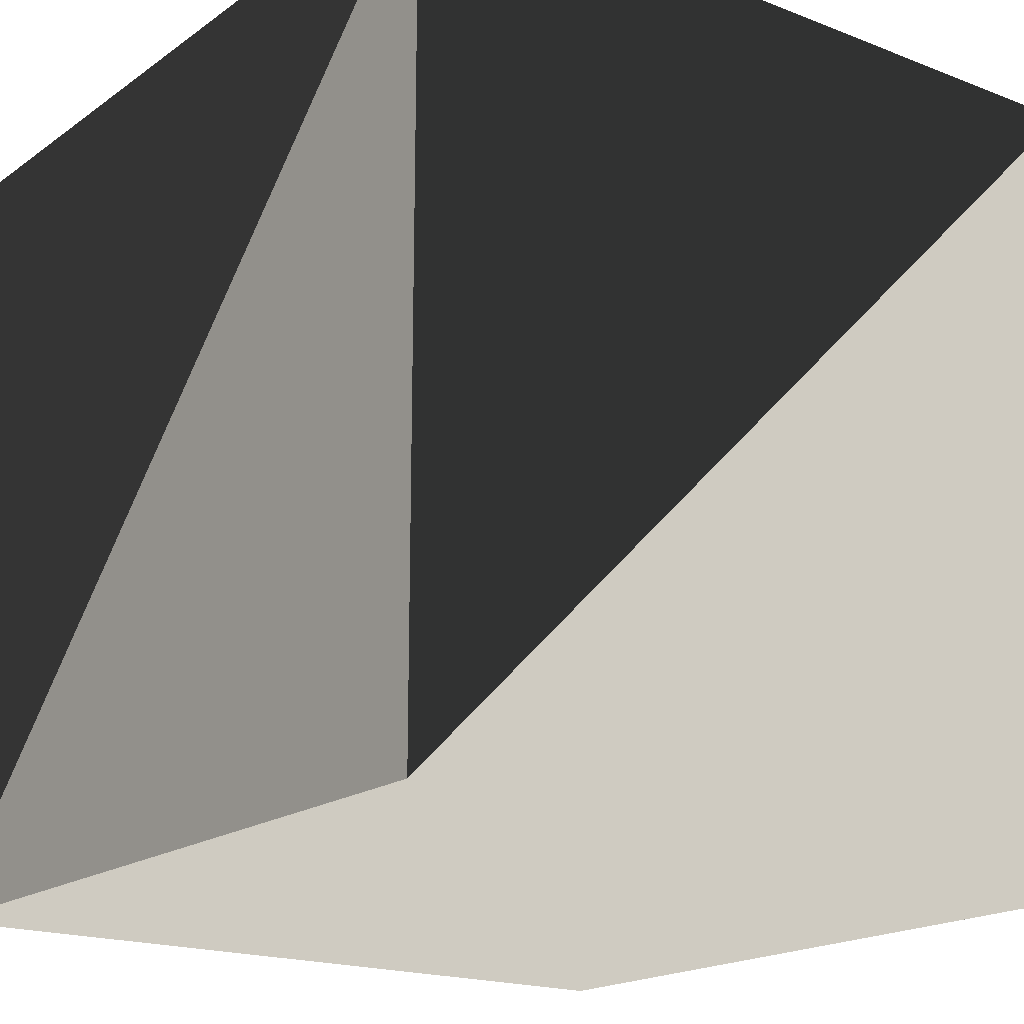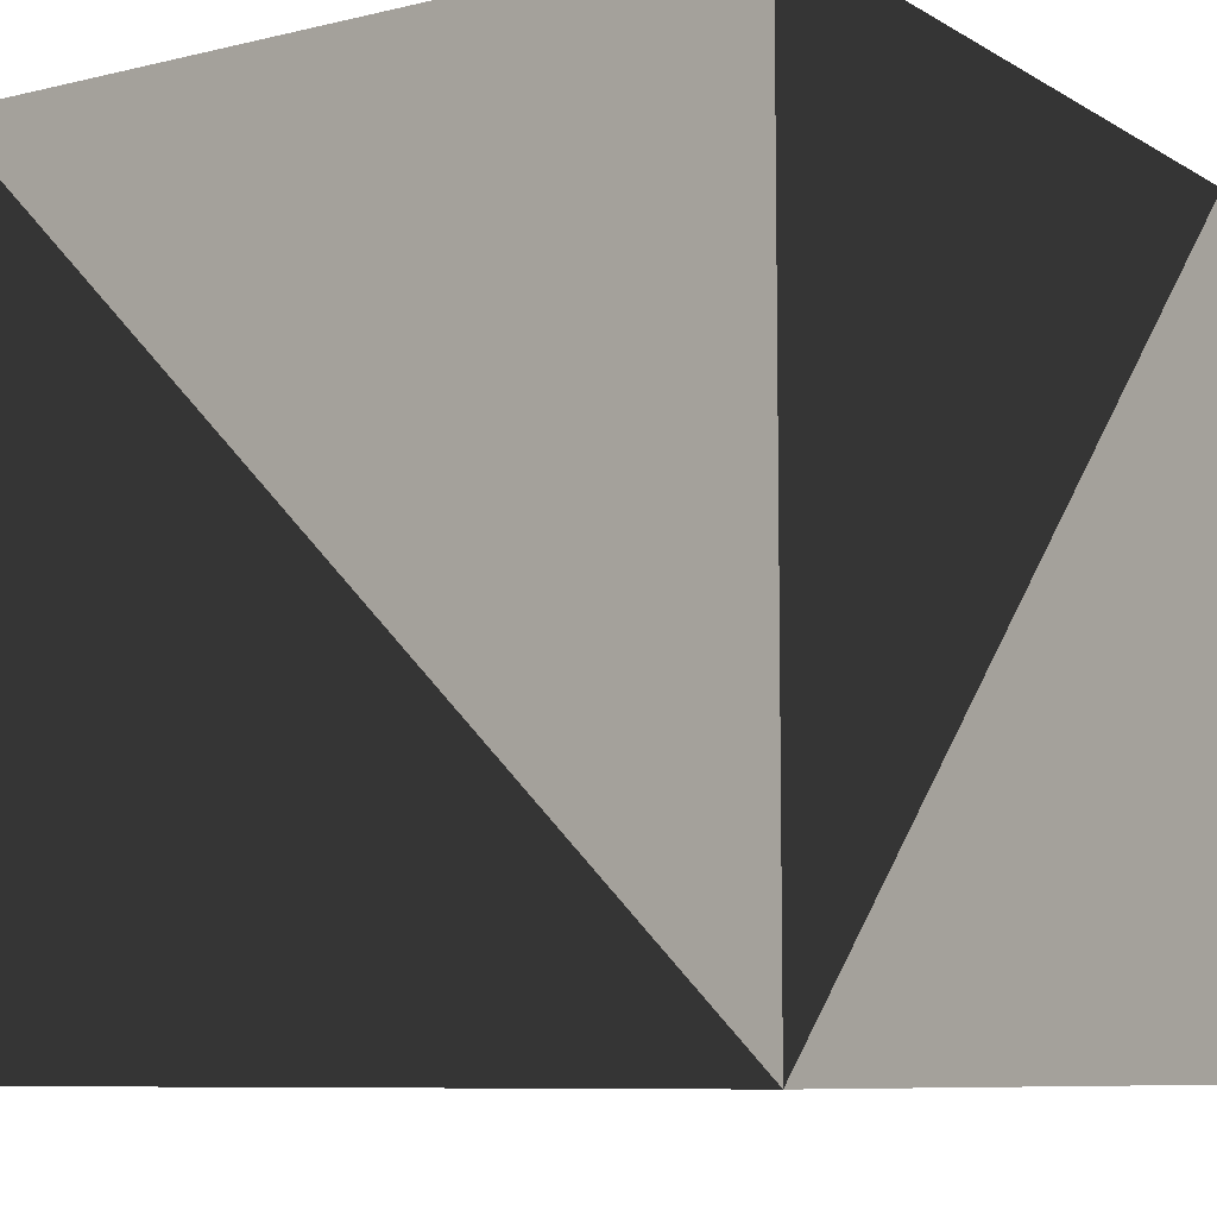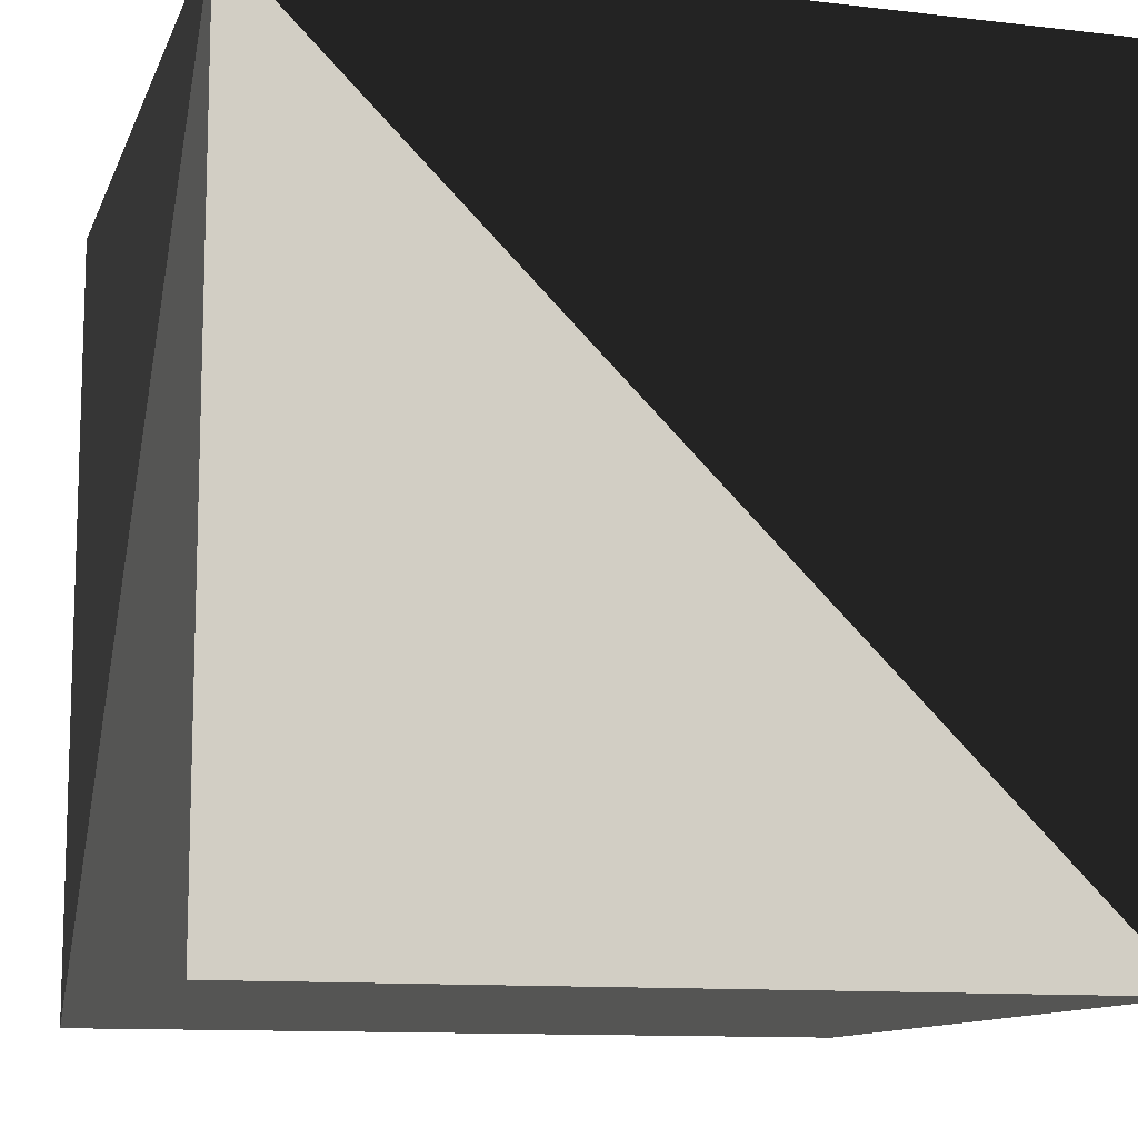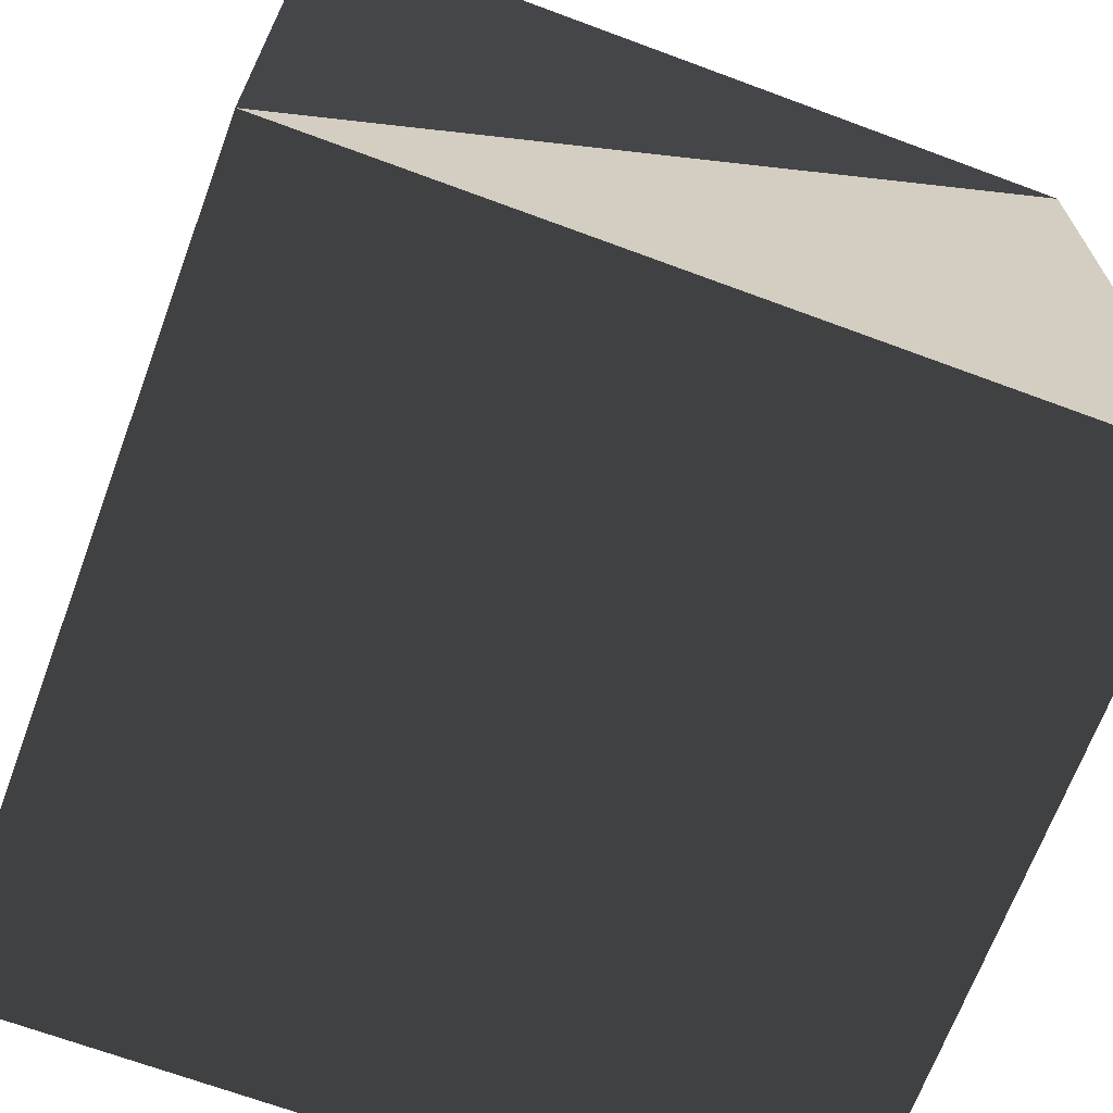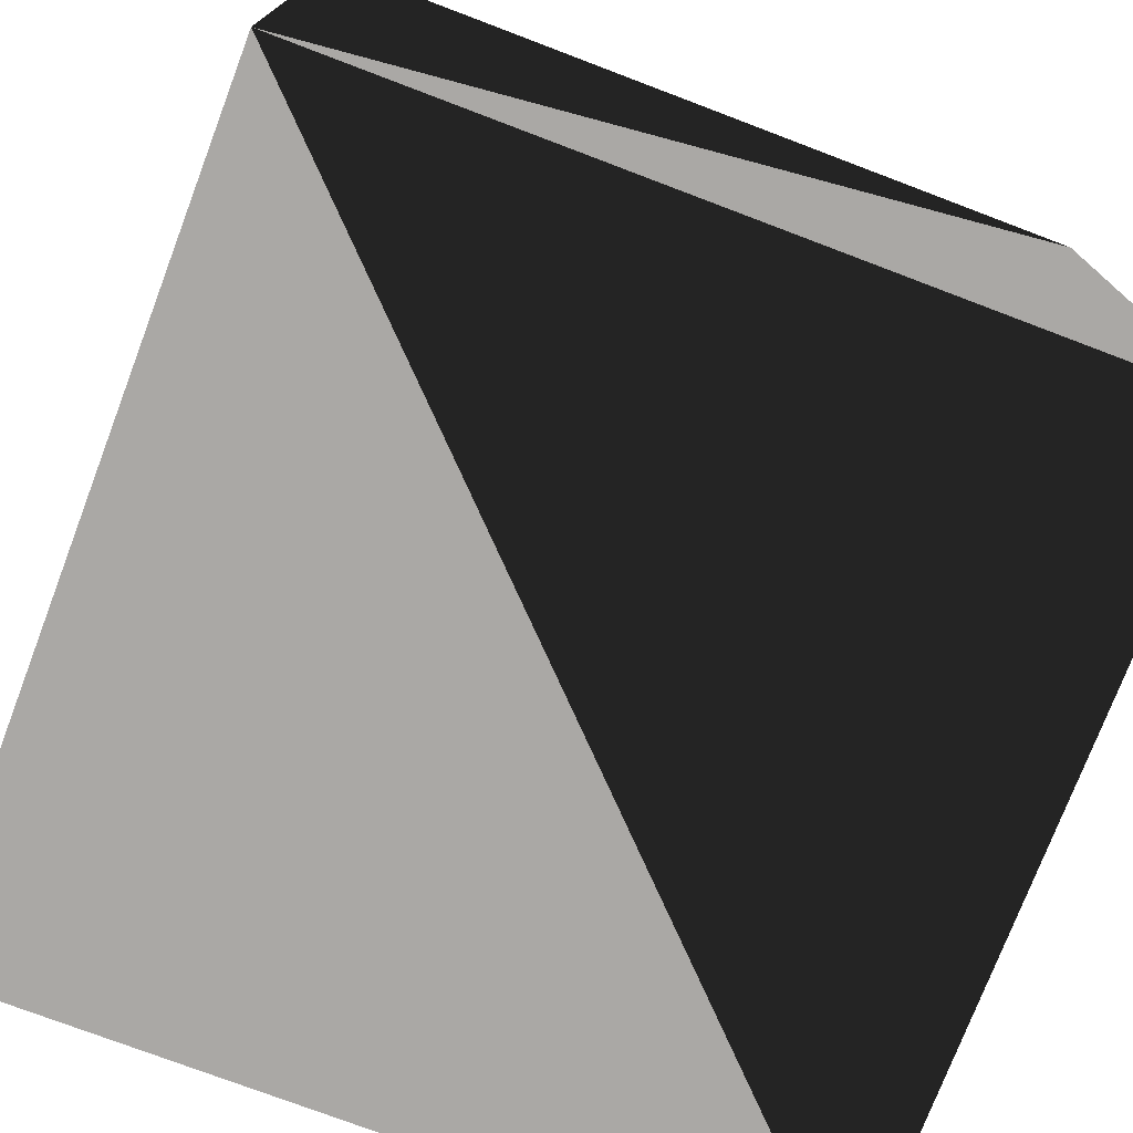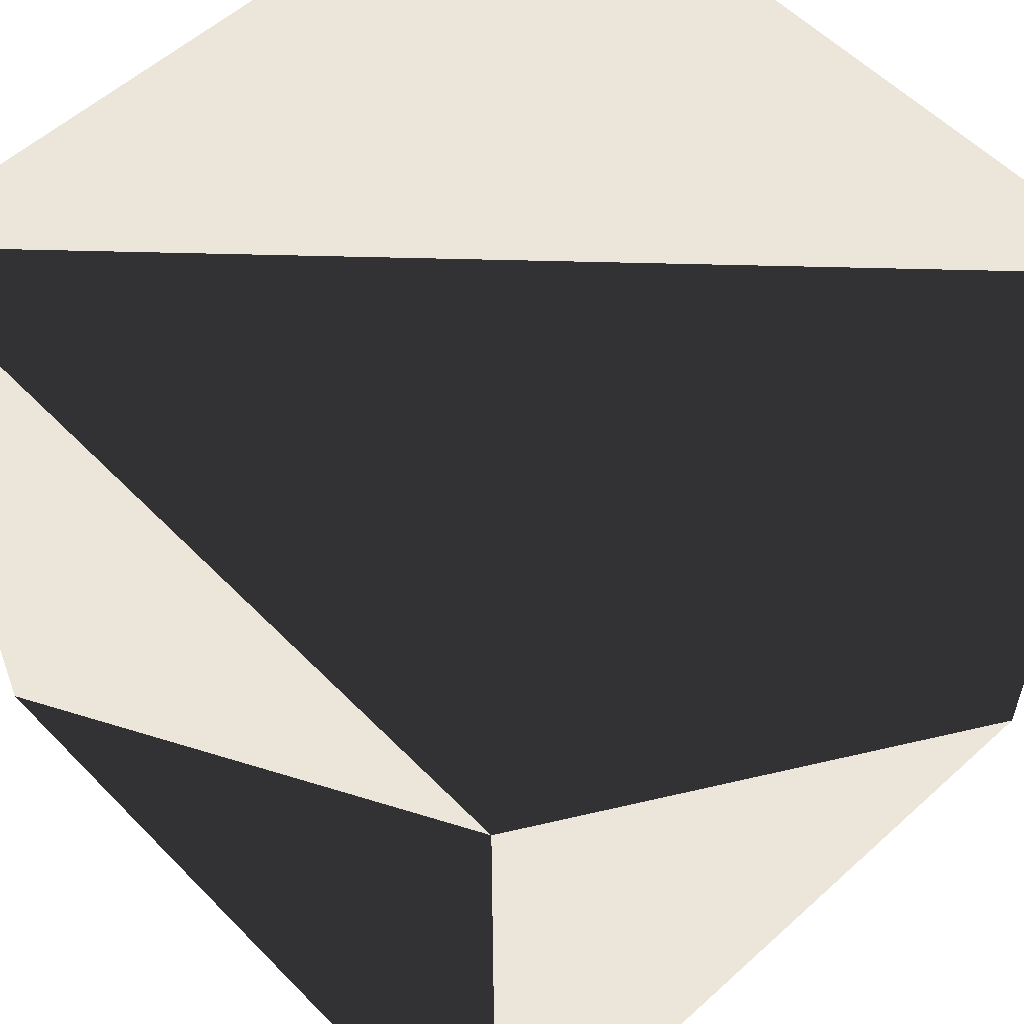
<metadata>
{"format":"obj","ext":"obj","renderer":"f3d","projection":"perspective","resolution":1024,"background":"white","views":[{"elev":-18.4,"azim":-126.9,"up":"+Y"},{"elev":-8.3,"azim":123.3,"up":"+Y"},{"elev":-11.4,"azim":-16.0,"up":"+Y"},{"elev":-68.2,"azim":159.6,"up":"+Y"},{"elev":-75.2,"azim":69.2,"up":"+Z"},{"elev":56.2,"azim":136.6,"up":"+Z"}]}
</metadata>
<code>
v -1 -1 -1
v -1 -1 1
v -1 1 1
v -1 1 -1
v 1 1 1
v 1 1 -1
v 1 -1 1
v 1 -1 -1
f 1 2 3
f 1 4 3
f 3 4 5
f 4 5 6
f 1 8 4
f 4 6 8
f 5 6 8
f 7 8 5
f 2 7 3
f 3 5 7
f 2 7 1
f 1 7 8

</code>
